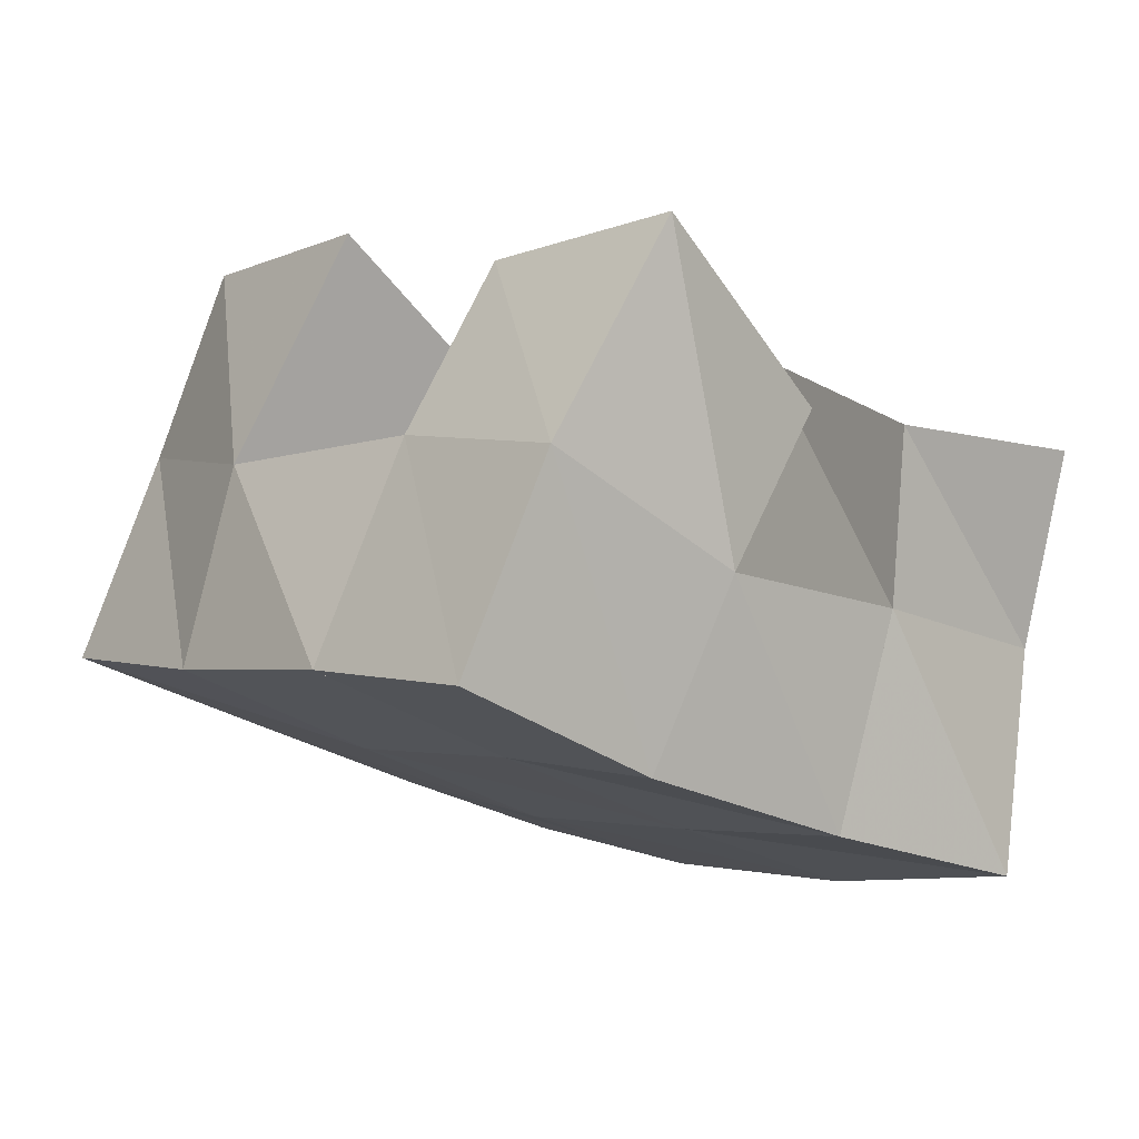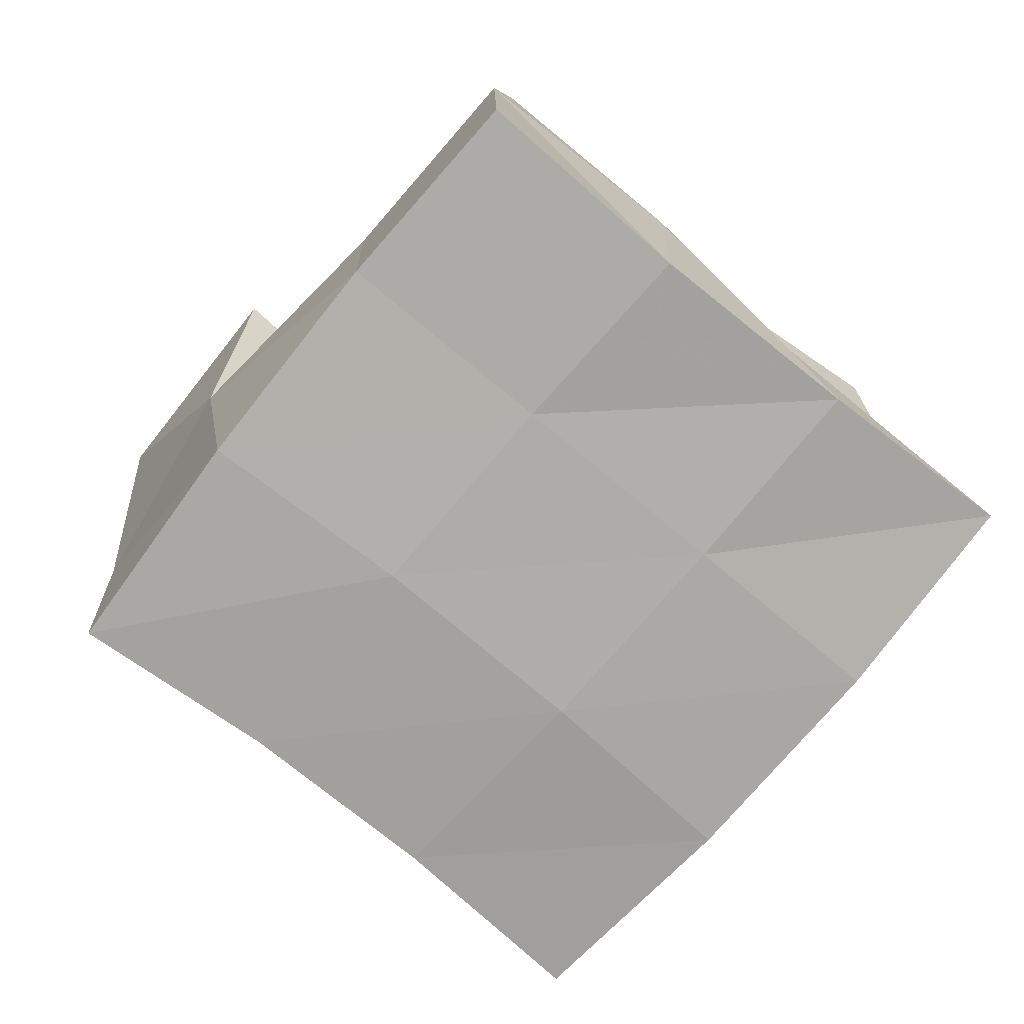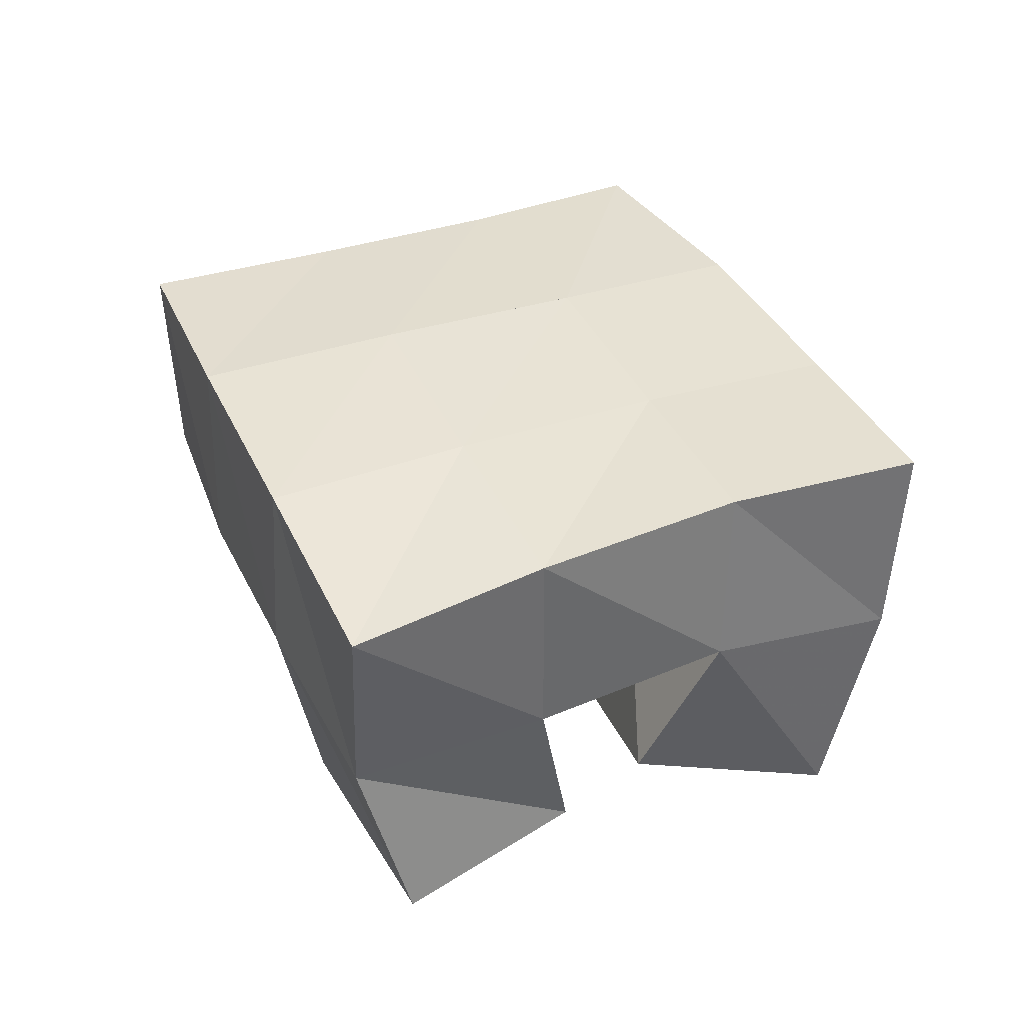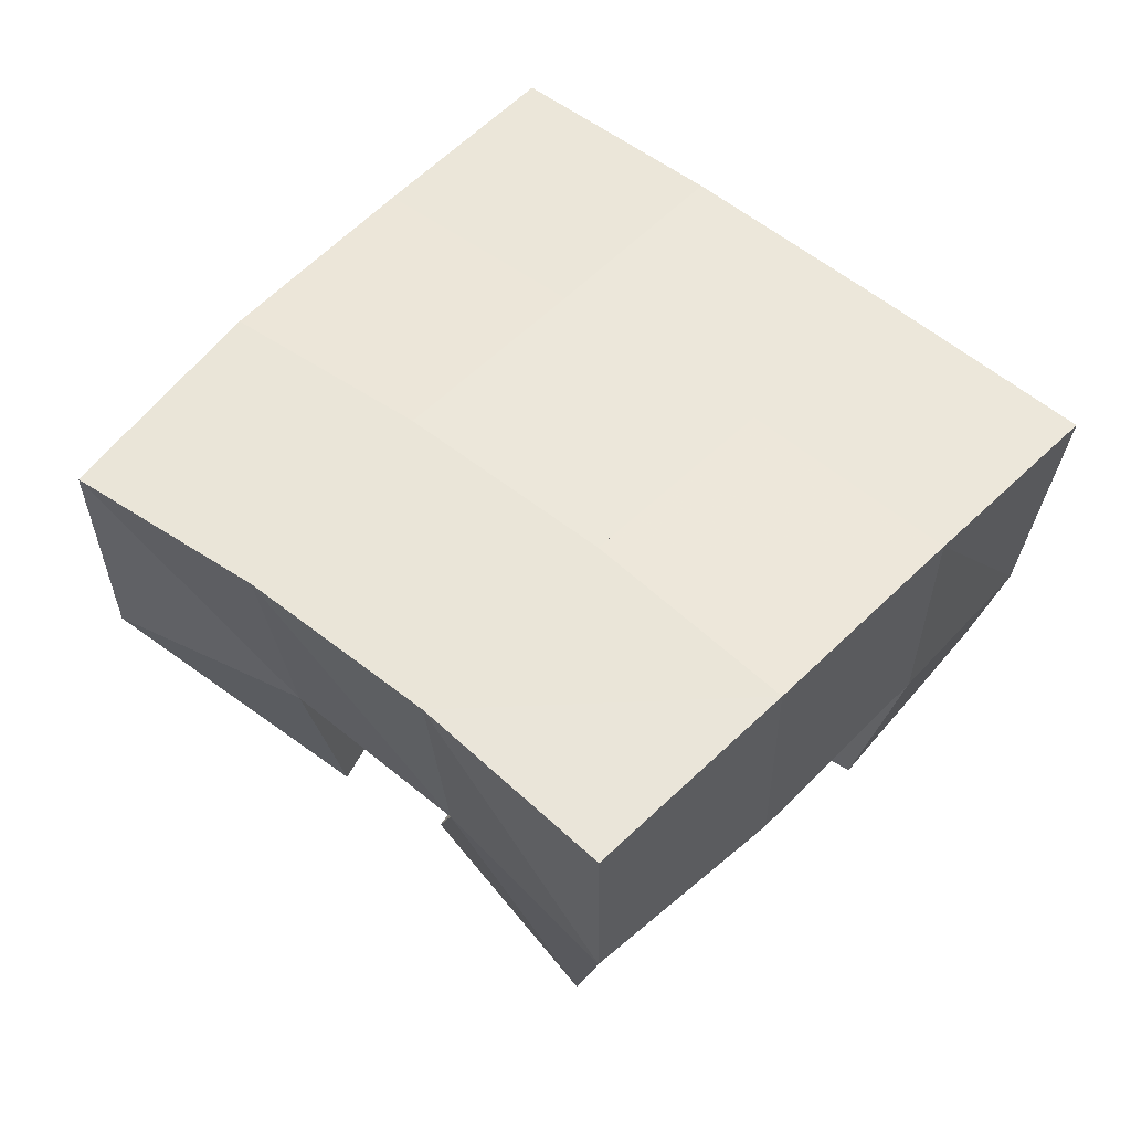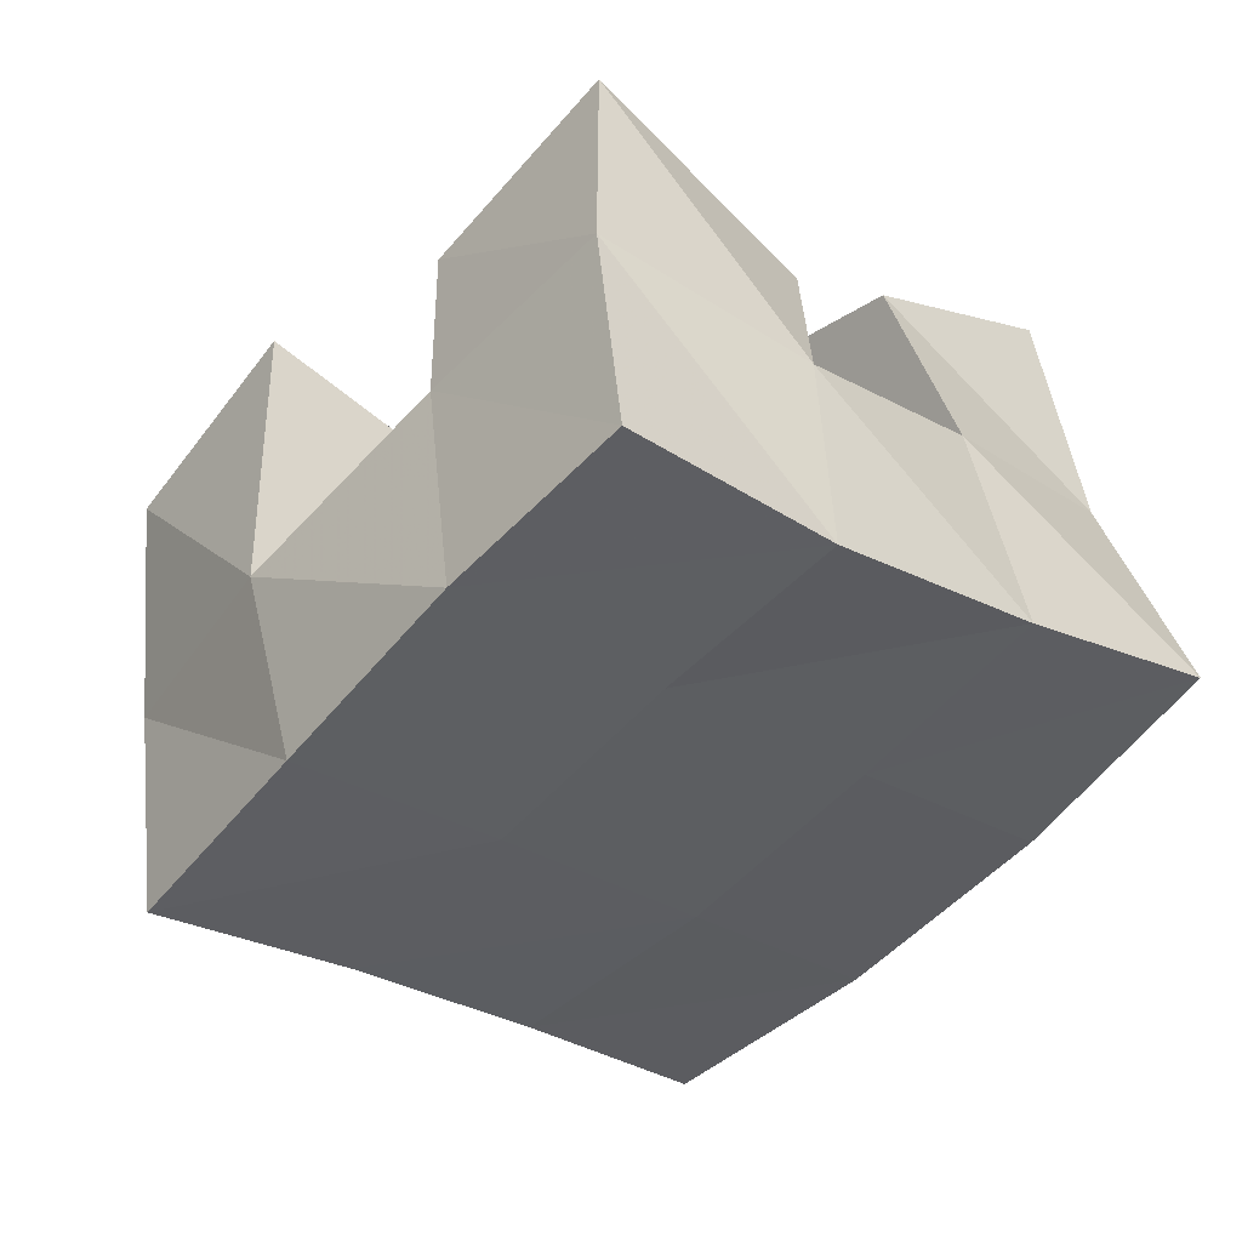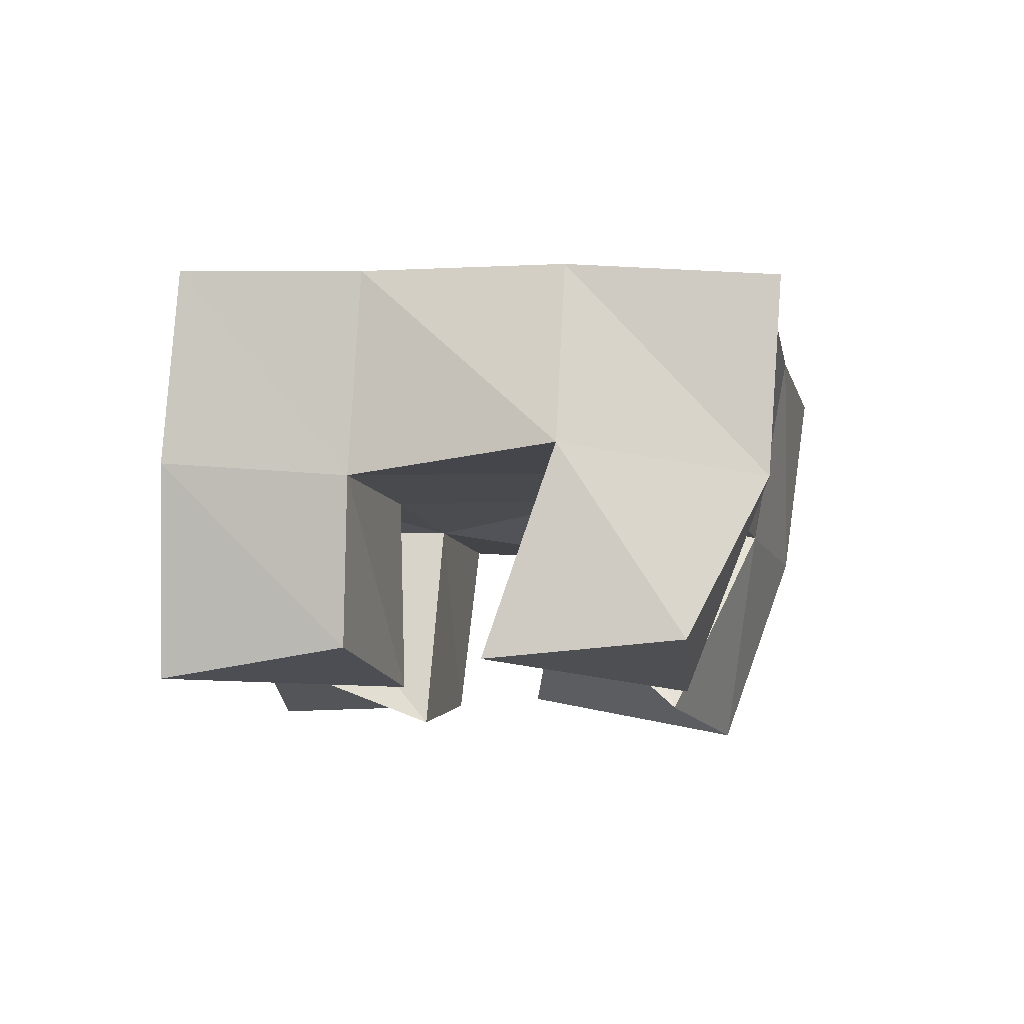
<metadata>
{"format":"obj","ext":"obj","renderer":"f3d","projection":"perspective","resolution":1024,"background":"white","views":[{"elev":78.5,"azim":-169.5,"up":"+Z"},{"elev":15.5,"azim":169.2,"up":"+Z"},{"elev":42.9,"azim":-66.0,"up":"+Y"},{"elev":-36.6,"azim":174.6,"up":"+Z"},{"elev":48.9,"azim":164.9,"up":"+Z"},{"elev":-14.5,"azim":59.2,"up":"+Y"}]}
</metadata>
<code>
v 3.904 0.1033 0.1605
v 3.913 0.1441 0.1414
v 3.872 0.1 0.1988
v 3.888 0.1523 0.187
v 3.86 0.1 0.1298
v 3.872 0.146 0.121
v 3.836 0.1219 0.1667
v 3.844 0.1591 0.1561
v 3.777 0.1007 0.1619
v 3.776 0.1571 0.156
v 3.747 0.1205 0.1998
v 3.743 0.1593 0.1949
v 3.742 0.1134 0.1303
v 3.738 0.1632 0.1218
v 3.709 0.1126 0.1732
v 3.709 0.1555 0.159
v 3.838 0.1 0.1179
v 3.838 0.1511 0.08907
v 3.816 0.1308 0.1417
v 3.806 0.1647 0.1224
v 3.805 0.1 0.07657
v 3.806 0.1535 0.05376
v 3.767 0.1127 0.1185
v 3.77 0.1582 0.08633
v 3.838 0.1065 0.2188
v 3.849 0.1479 0.224
v 3.803 0.1009 0.253
v 3.817 0.1533 0.261
v 3.804 0.1049 0.1832
v 3.813 0.1529 0.1901
v 3.768 0.124 0.2122
v 3.778 0.1648 0.2288
v 3.921 0.1938 0.1418
v 3.89 0.1982 0.1852
v 3.882 0.1982 0.1138
v 3.851 0.2042 0.1547
v 3.846 0.2016 0.08279
v 3.811 0.2086 0.1203
v 3.811 0.2034 0.04852
v 3.775 0.2097 0.08511
v 3.857 0.1991 0.2253
v 3.818 0.2052 0.1919
v 3.778 0.2092 0.1573
v 3.739 0.211 0.124
v 3.826 0.2023 0.2613
v 3.787 0.2083 0.2264
v 3.746 0.2089 0.1932
v 3.706 0.2071 0.1624
f 1 2 4
f 3 1 4
f 2 6 8
f 4 2 8
f 6 5 7
f 8 6 7
f 5 1 3
f 7 5 3
f 8 7 3
f 4 8 3
f 2 1 5
f 6 2 5
f 9 10 12
f 11 9 12
f 10 14 16
f 12 10 16
f 14 13 15
f 16 14 15
f 13 9 11
f 15 13 11
f 16 15 11
f 12 16 11
f 10 9 13
f 14 10 13
f 17 18 20
f 19 17 20
f 18 22 24
f 20 18 24
f 22 21 23
f 24 22 23
f 21 17 19
f 23 21 19
f 24 23 19
f 20 24 19
f 18 17 21
f 22 18 21
f 25 26 28
f 27 25 28
f 26 30 32
f 28 26 32
f 30 29 31
f 32 30 31
f 29 25 27
f 31 29 27
f 32 31 27
f 28 32 27
f 26 25 29
f 30 26 29
f 2 33 34
f 4 2 34
f 33 35 36
f 34 33 36
f 35 6 8
f 36 35 8
f 6 2 4
f 8 6 4
f 36 8 4
f 34 36 4
f 33 2 6
f 35 33 6
f 6 35 36
f 8 6 36
f 35 37 38
f 36 35 38
f 37 18 20
f 38 37 20
f 18 6 8
f 20 18 8
f 38 20 8
f 36 38 8
f 35 6 18
f 37 35 18
f 18 37 38
f 20 18 38
f 37 39 40
f 38 37 40
f 39 22 24
f 40 39 24
f 22 18 20
f 24 22 20
f 40 24 20
f 38 40 20
f 37 18 22
f 39 37 22
f 4 34 41
f 26 4 41
f 34 36 42
f 41 34 42
f 36 8 30
f 42 36 30
f 8 4 26
f 30 8 26
f 42 30 26
f 41 42 26
f 34 4 8
f 36 34 8
f 8 36 42
f 30 8 42
f 36 38 43
f 42 36 43
f 38 20 10
f 43 38 10
f 20 8 30
f 10 20 30
f 43 10 30
f 42 43 30
f 36 8 20
f 38 36 20
f 20 38 43
f 10 20 43
f 38 40 44
f 43 38 44
f 40 24 14
f 44 40 14
f 24 20 10
f 14 24 10
f 44 14 10
f 43 44 10
f 38 20 24
f 40 38 24
f 26 41 45
f 28 26 45
f 41 42 46
f 45 41 46
f 42 30 32
f 46 42 32
f 30 26 28
f 32 30 28
f 46 32 28
f 45 46 28
f 41 26 30
f 42 41 30
f 30 42 46
f 32 30 46
f 42 43 47
f 46 42 47
f 43 10 12
f 47 43 12
f 10 30 32
f 12 10 32
f 47 12 32
f 46 47 32
f 42 30 10
f 43 42 10
f 10 43 47
f 12 10 47
f 43 44 48
f 47 43 48
f 44 14 16
f 48 44 16
f 14 10 12
f 16 14 12
f 48 16 12
f 47 48 12
f 43 10 14
f 44 43 14

</code>
